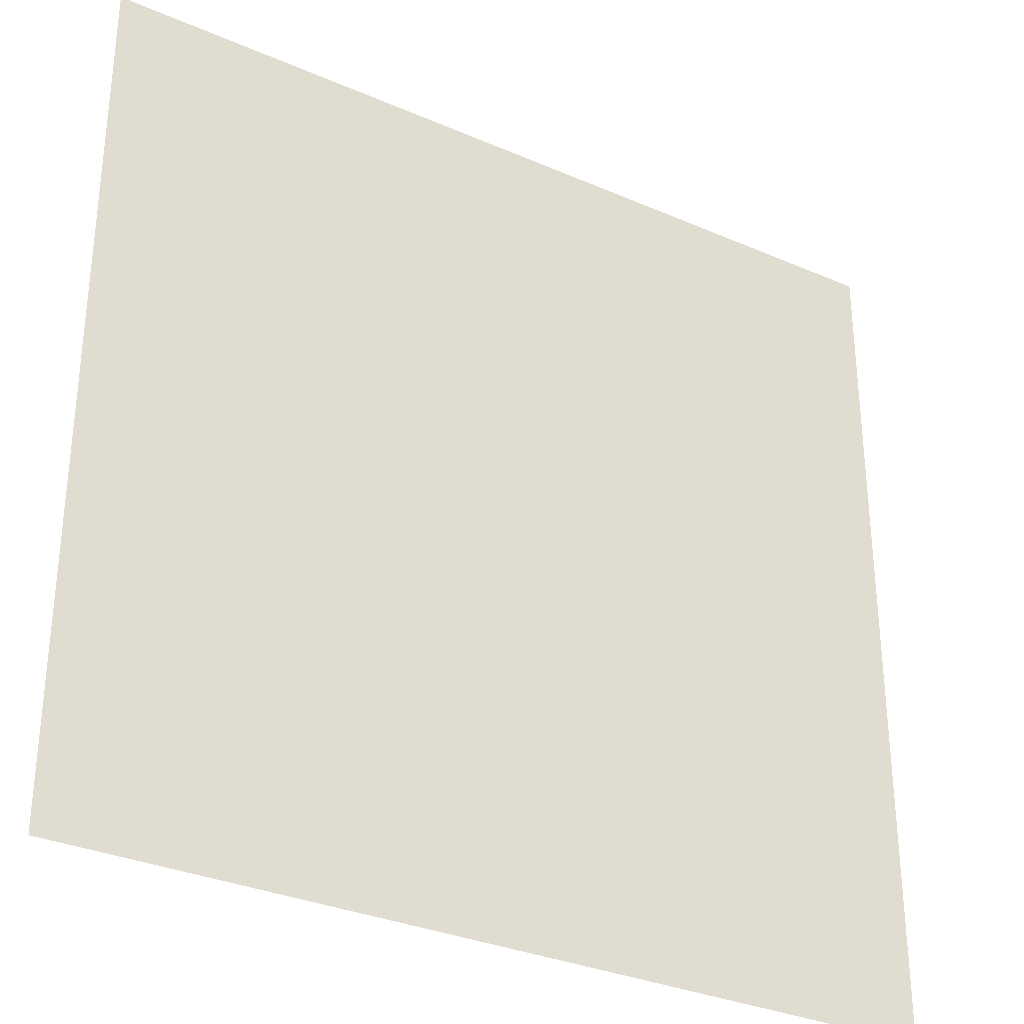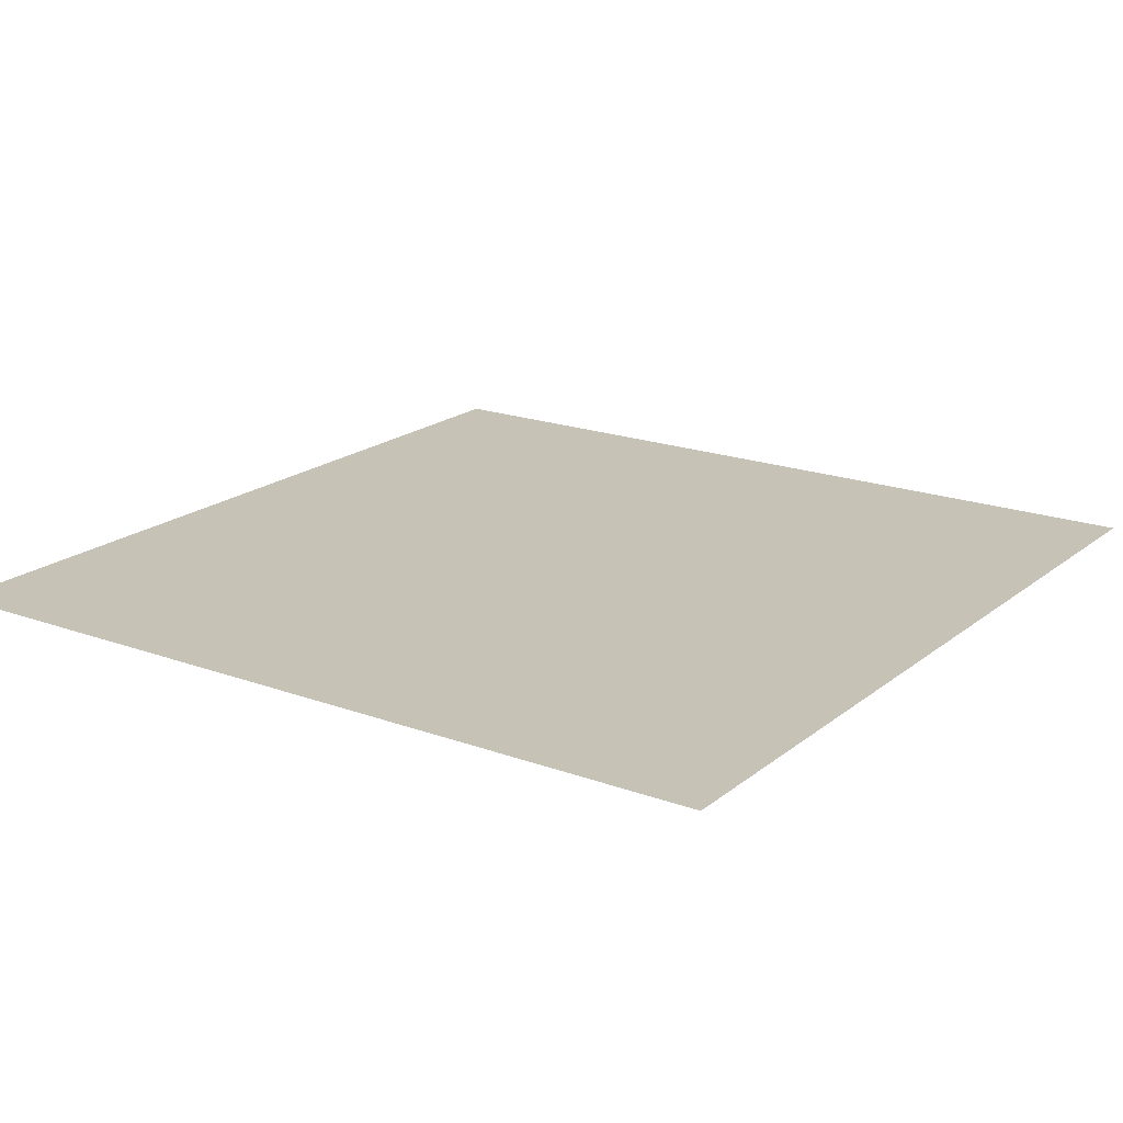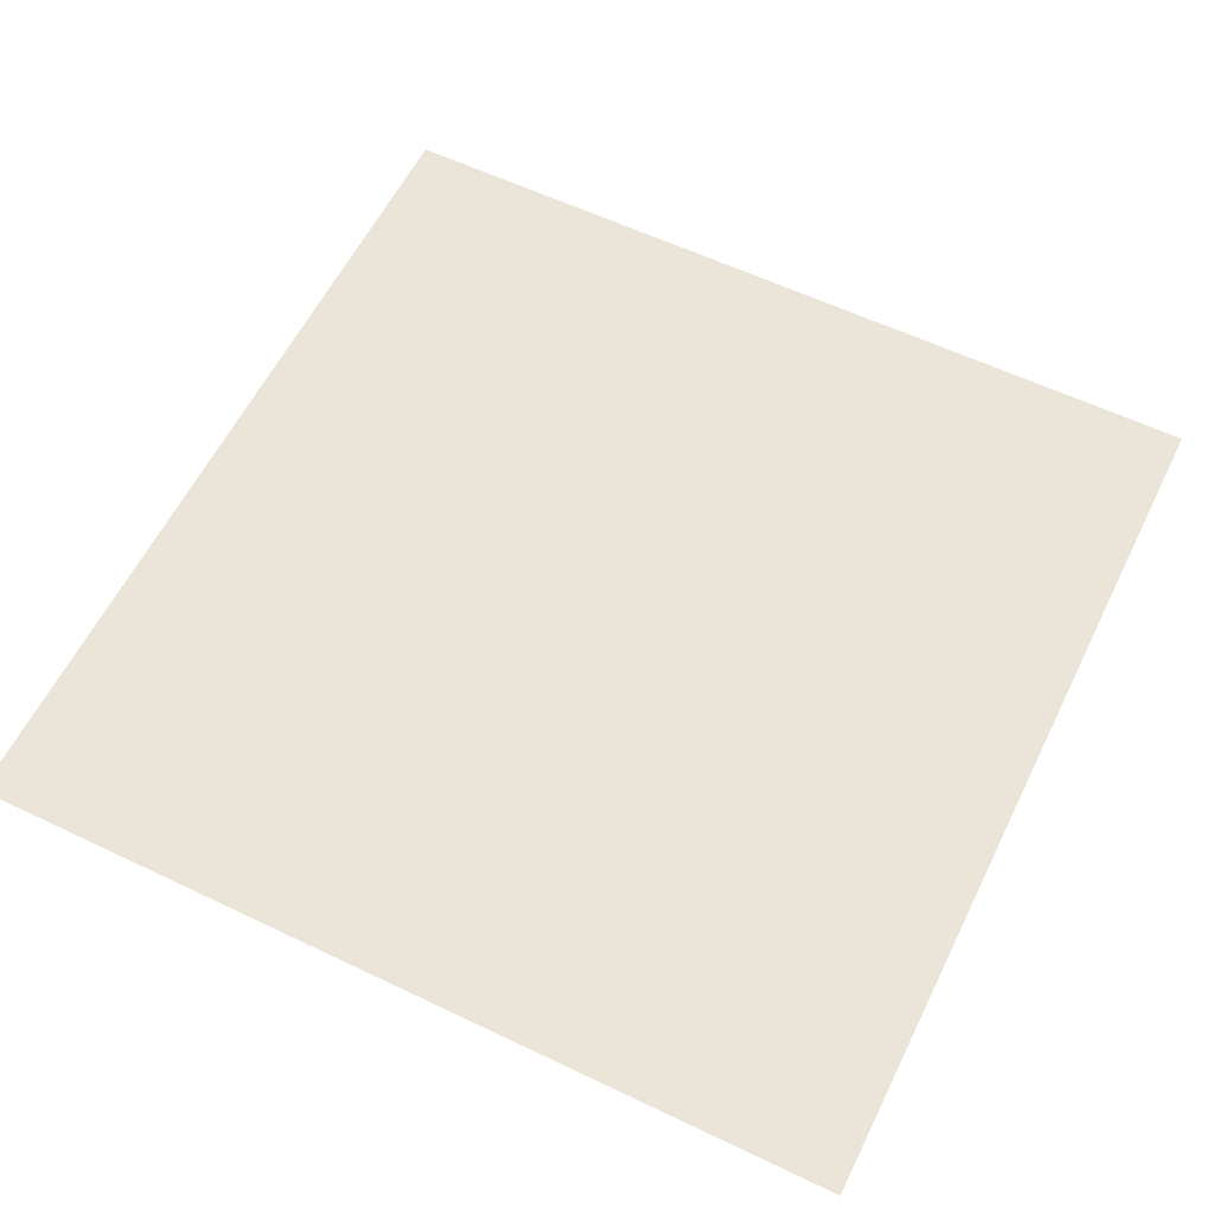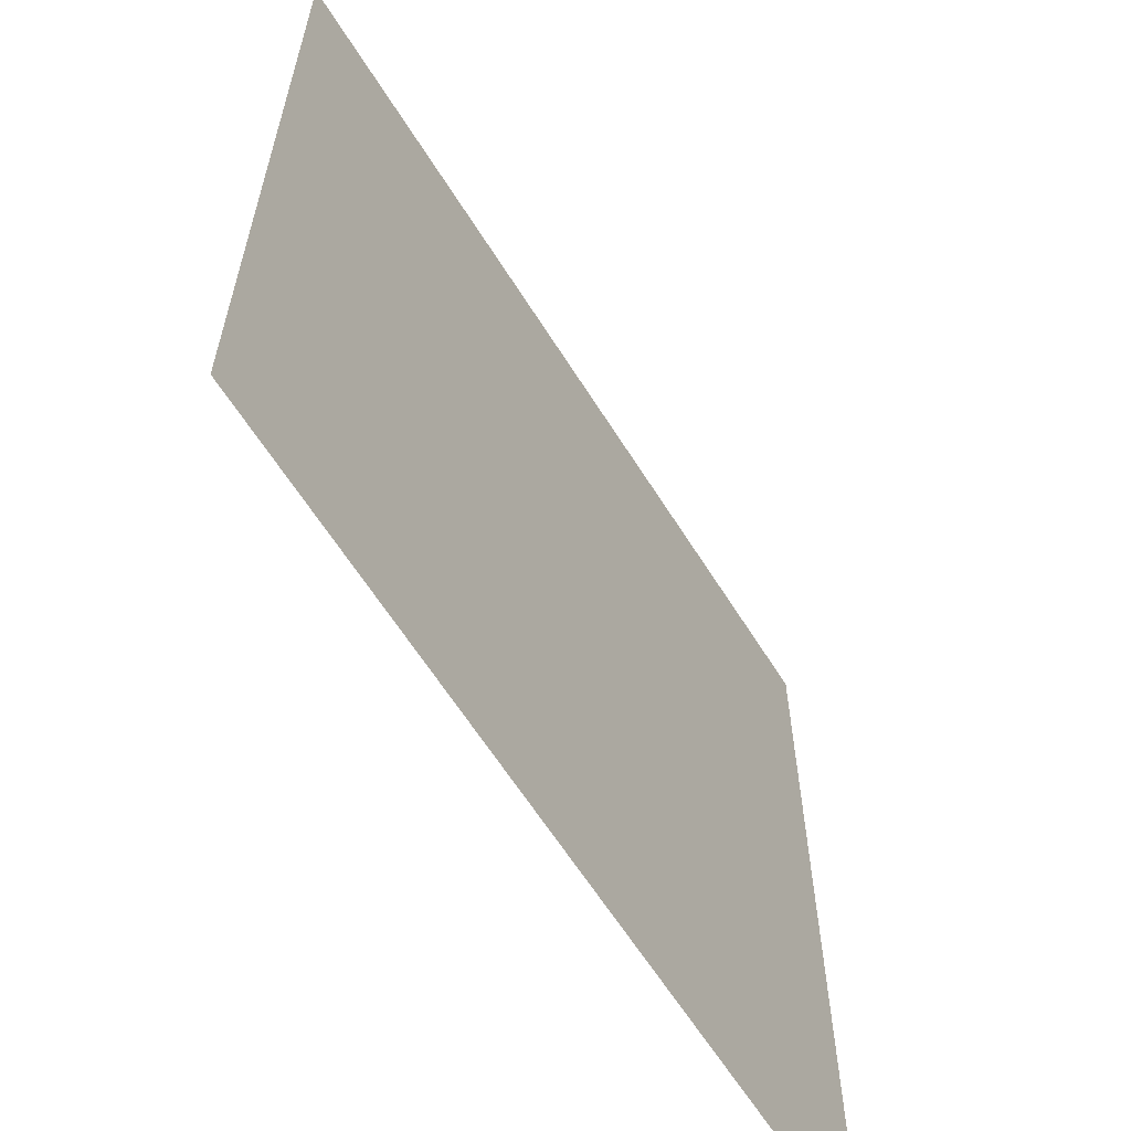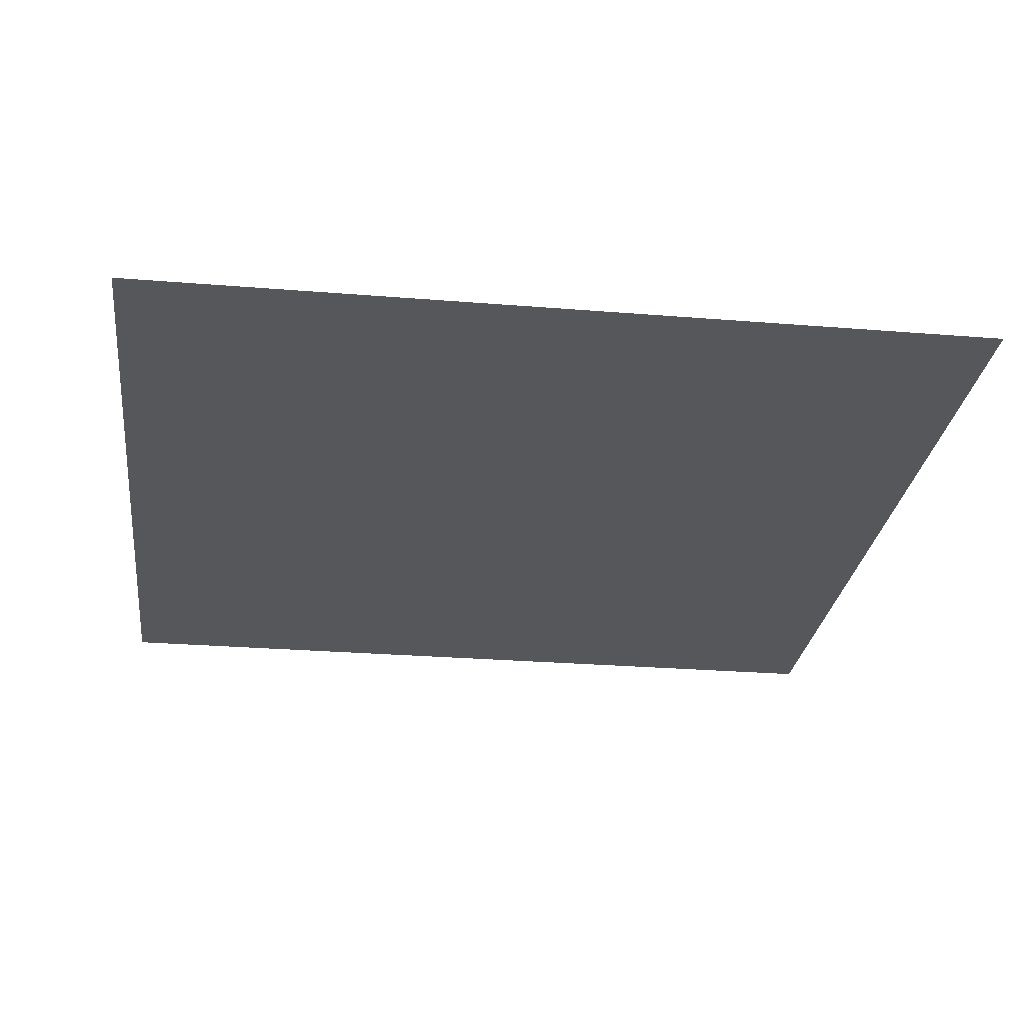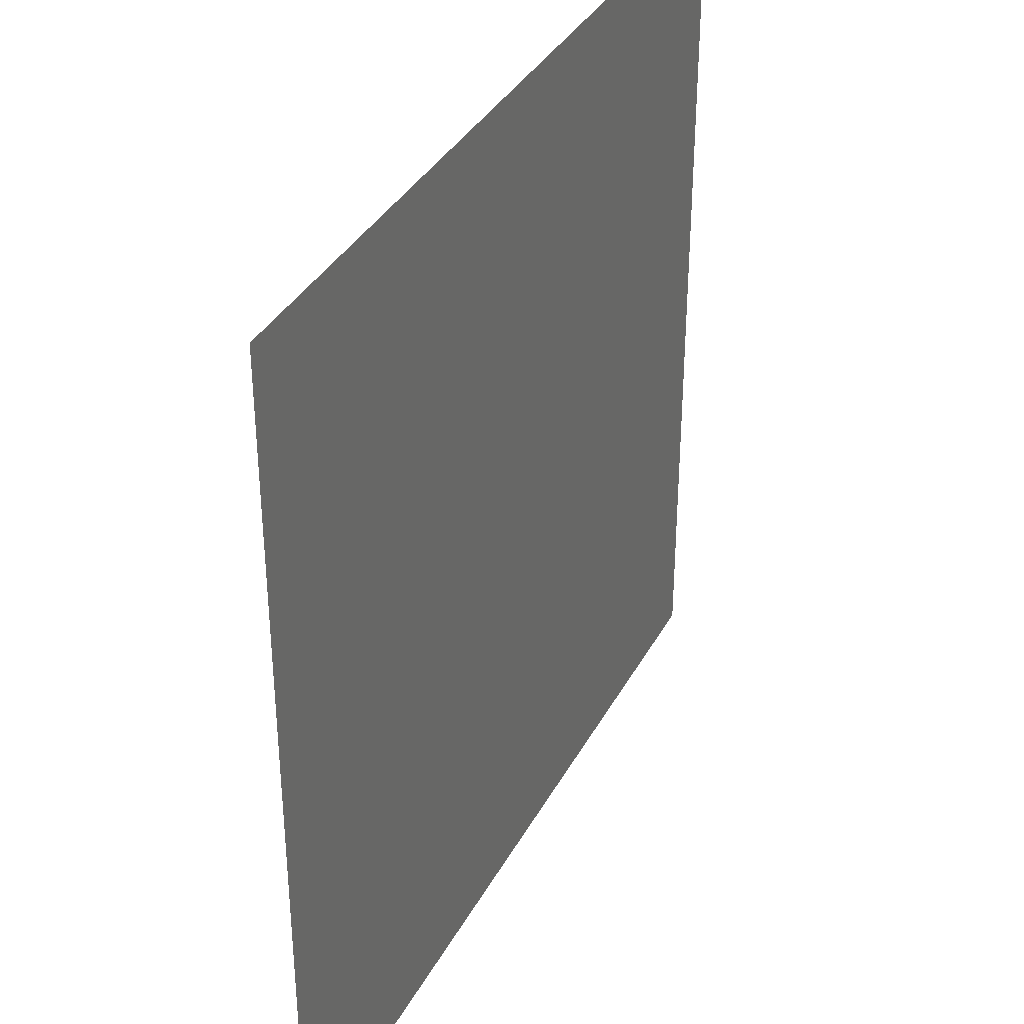
<metadata>
{"format":"obj","ext":"obj","renderer":"f3d","projection":"perspective","resolution":1024,"background":"white","views":[{"elev":-32.1,"azim":148.6,"up":"+Z"},{"elev":19.2,"azim":124.6,"up":"+Y"},{"elev":59.2,"azim":-153.8,"up":"+Y"},{"elev":-62.2,"azim":121.9,"up":"+Z"},{"elev":-27.0,"azim":172.8,"up":"+Y"},{"elev":36.1,"azim":-64.7,"up":"+Z"}]}
</metadata>
<code>
g floor1_1
v -0.5035 -1.941e-07 0.5035
v -0.5035 1.941e-07 -0.5035
v 0.5035 1.941e-07 -0.5035
v 0.5035 -1.941e-07 0.5035
g floor1_1_0
f 3 2 1
f 4 3 1

</code>
